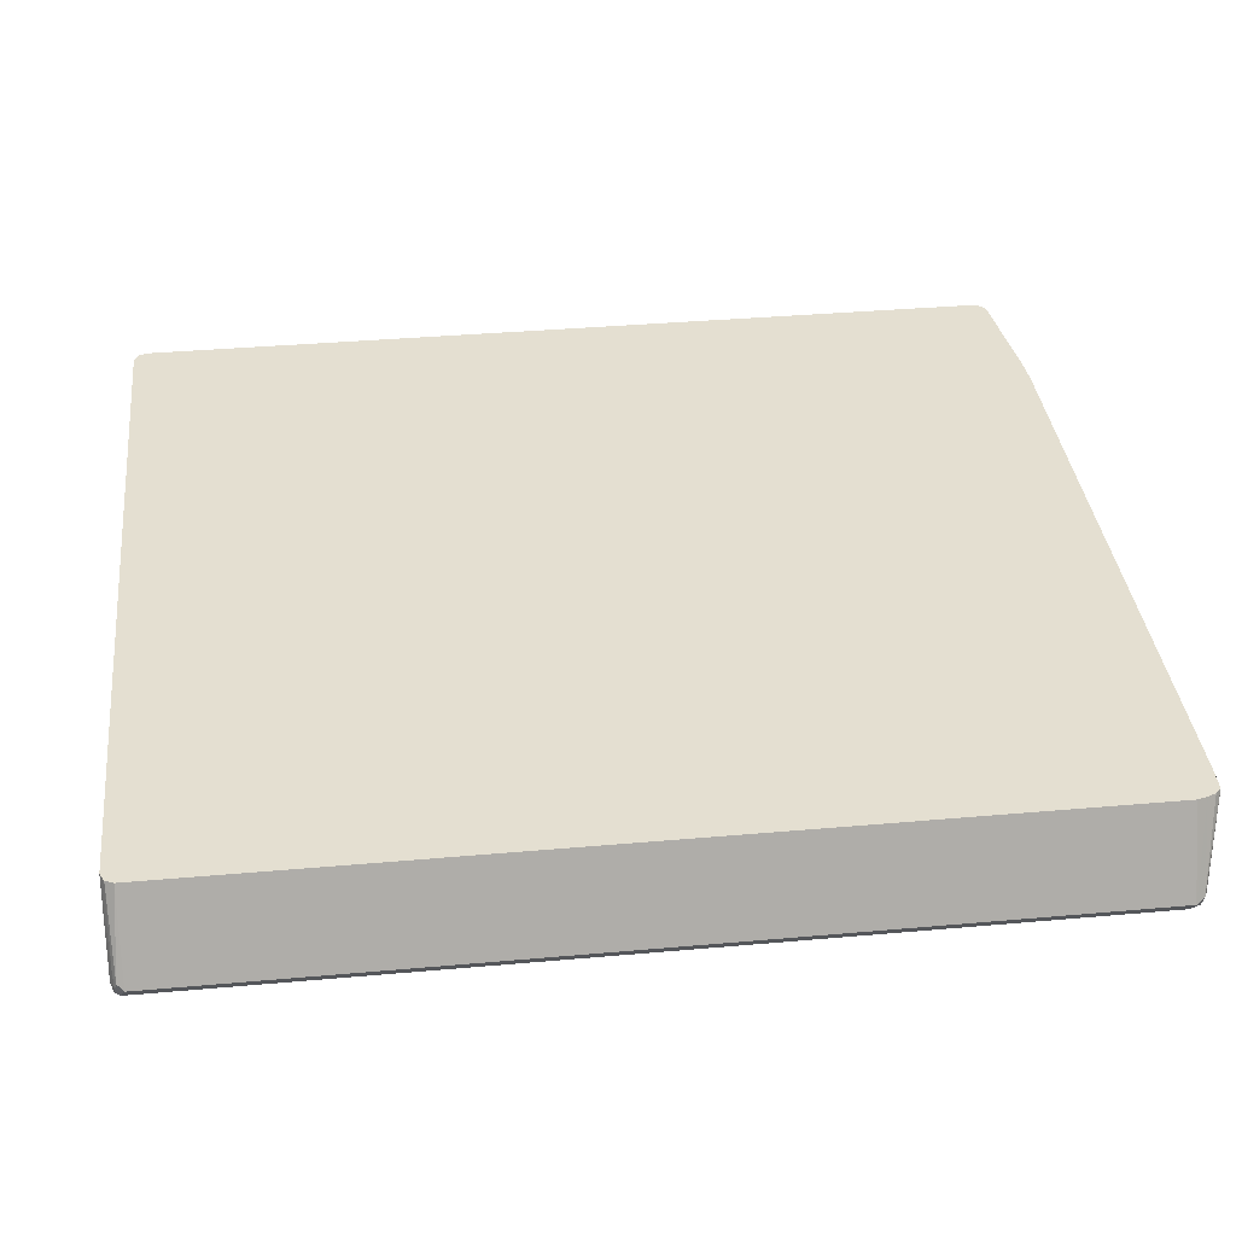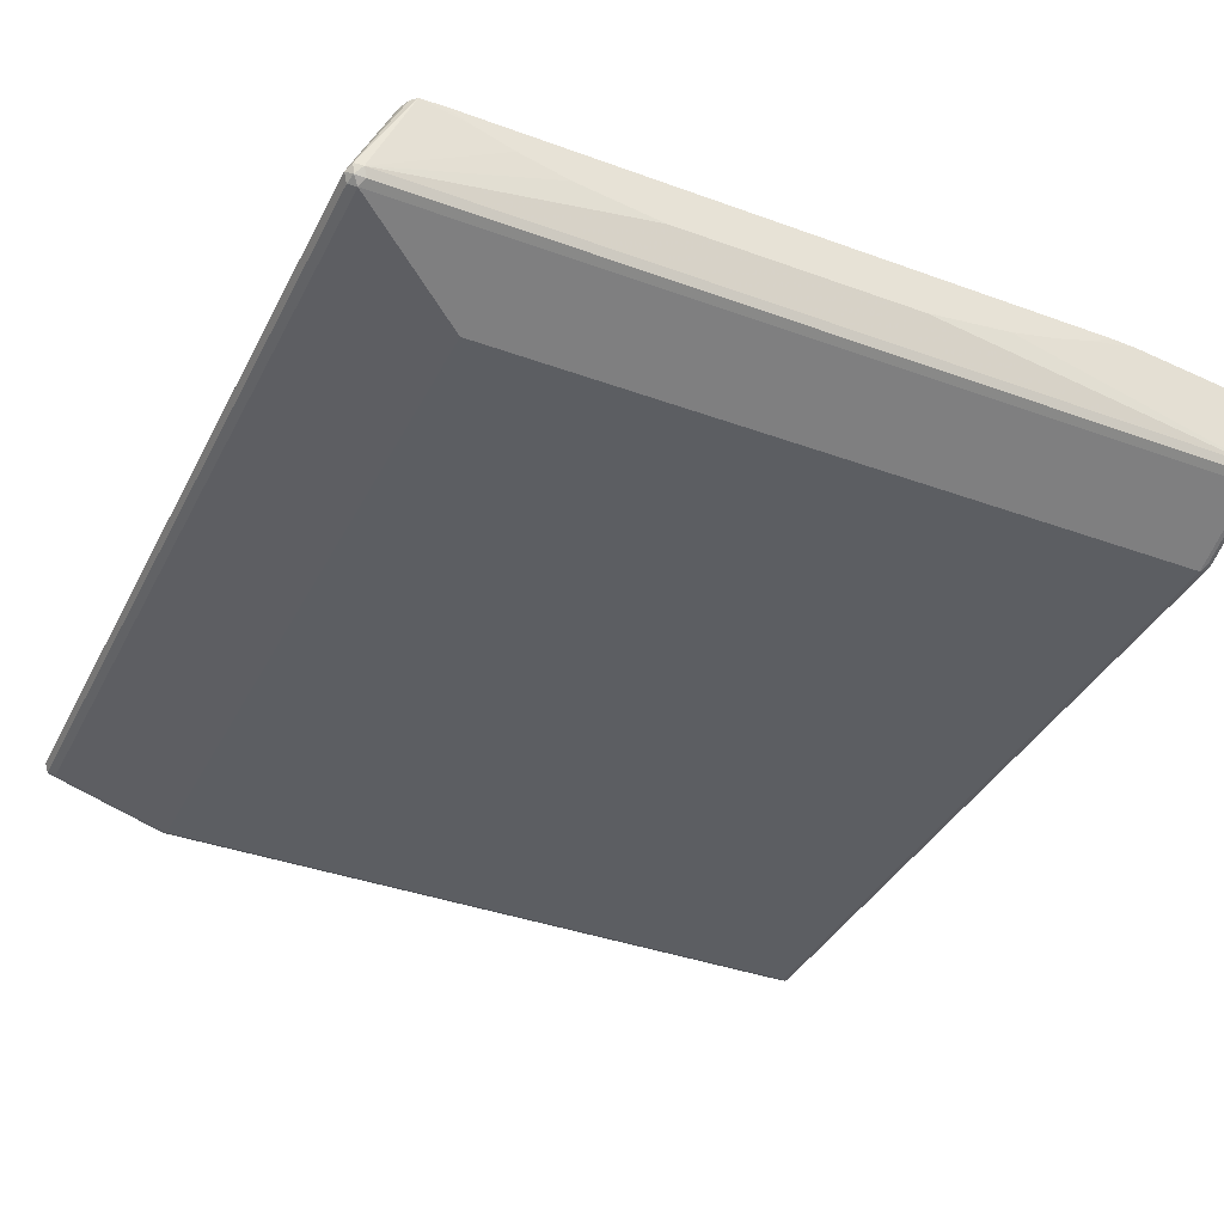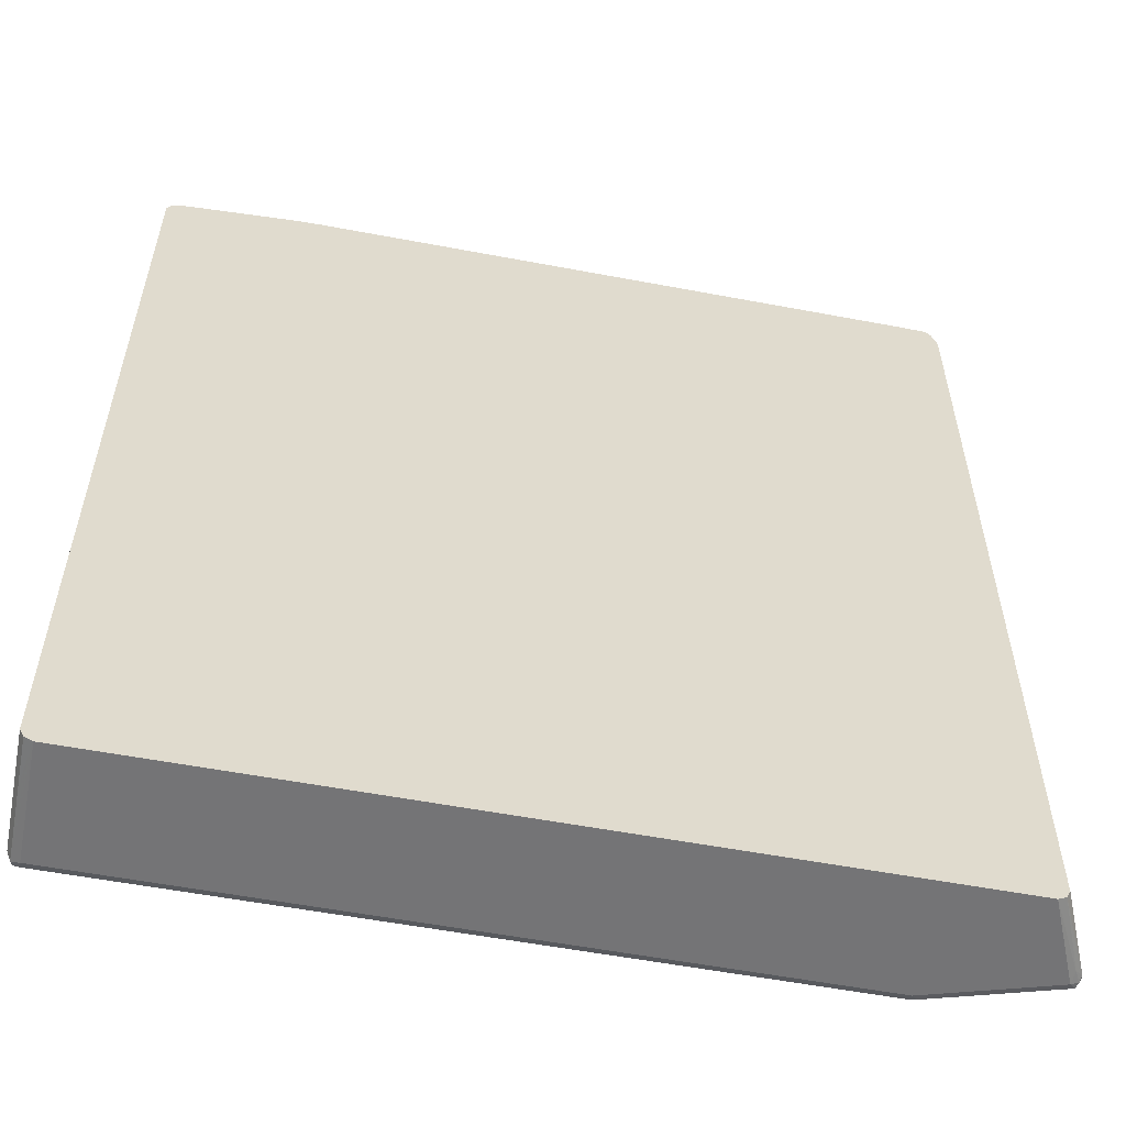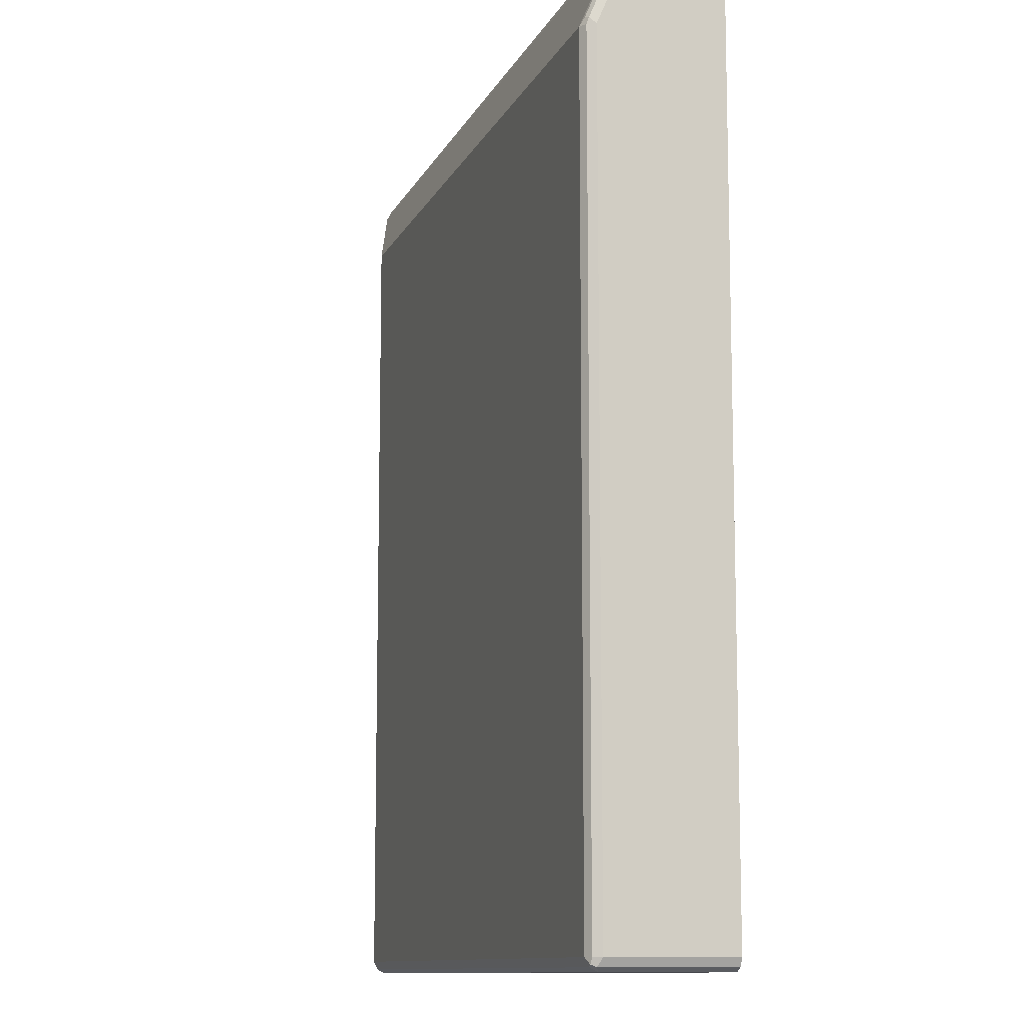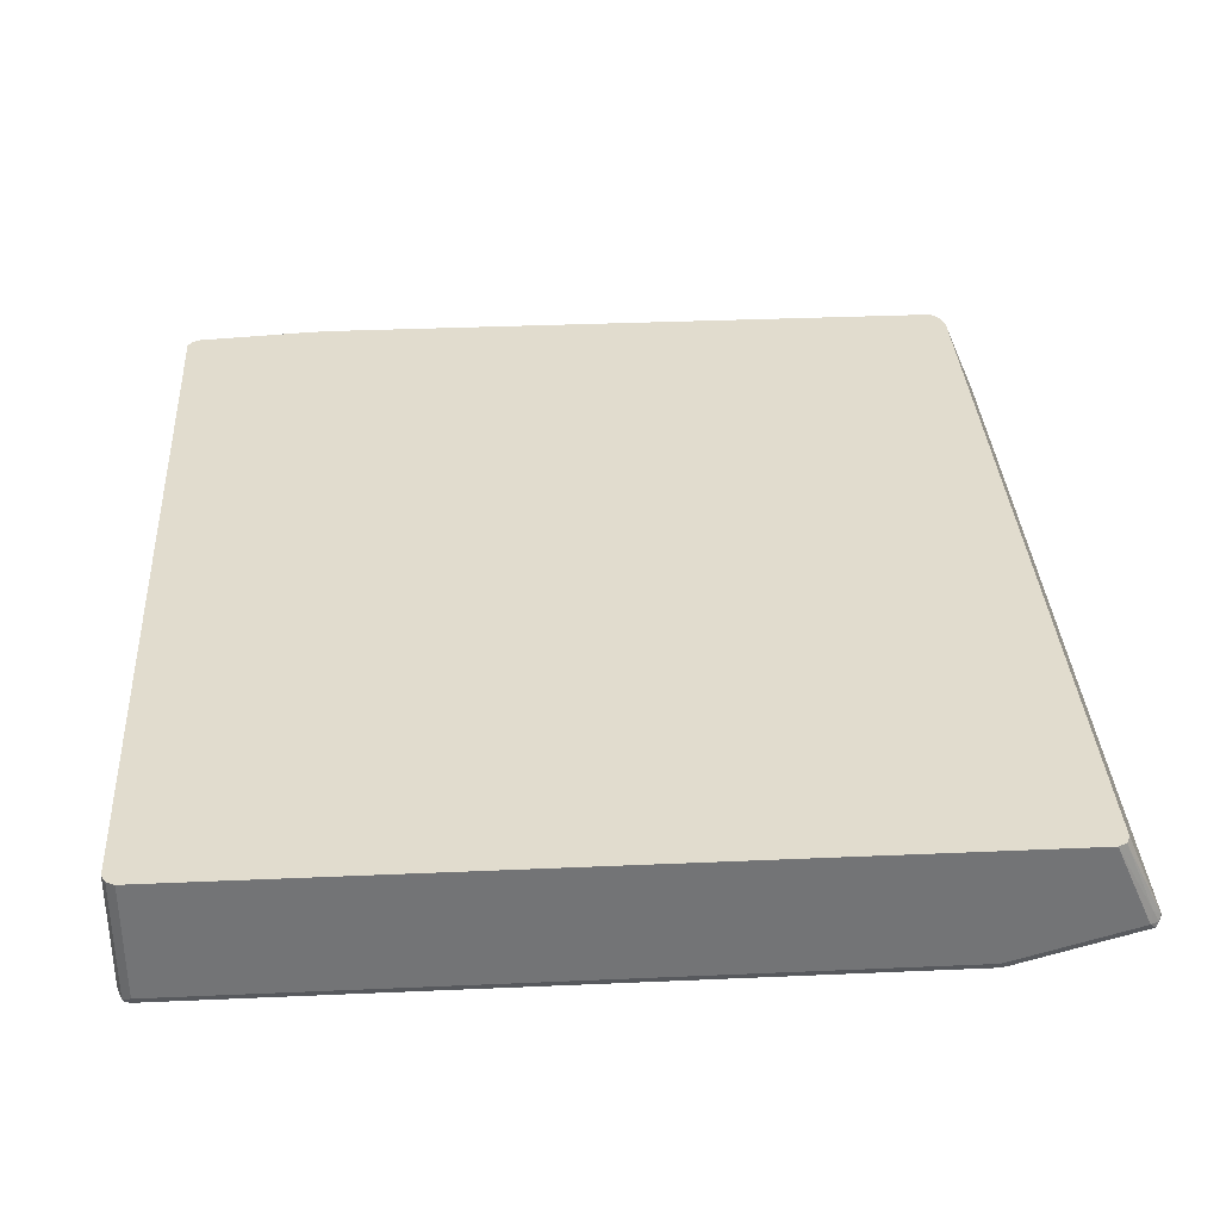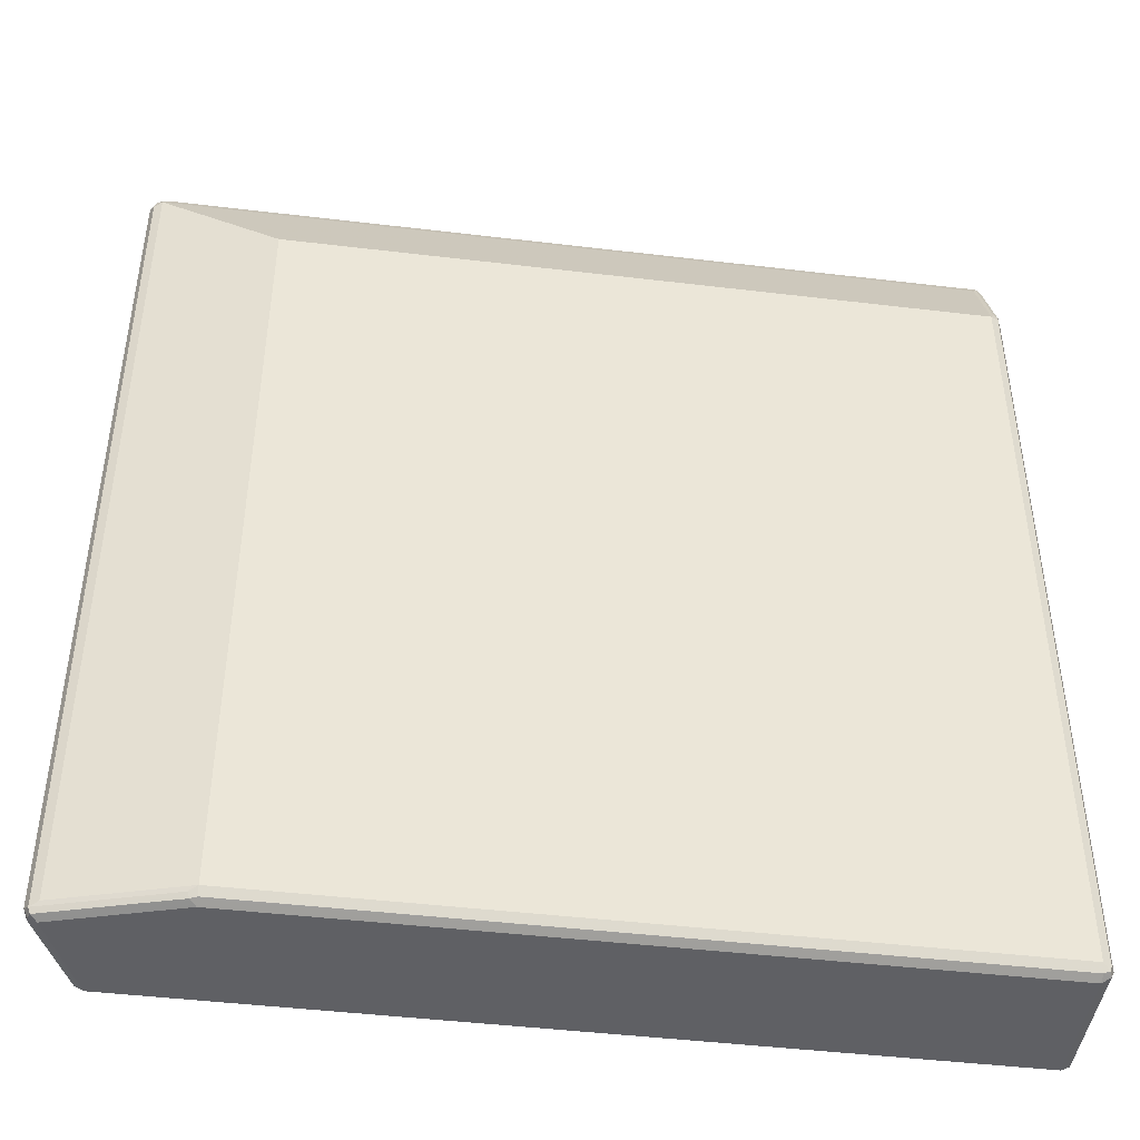
<metadata>
{"format":"obj","ext":"obj","renderer":"f3d","projection":"perspective","resolution":1024,"background":"white","views":[{"elev":36.6,"azim":83.4,"up":"+Z"},{"elev":-38.1,"azim":155.2,"up":"+Z"},{"elev":-56.3,"azim":-11.2,"up":"+Y"},{"elev":-10.9,"azim":-107.0,"up":"+Y"},{"elev":34.1,"azim":-3.4,"up":"+Z"},{"elev":-45.0,"azim":172.1,"up":"+Y"}]}
</metadata>
<code>
v 0.3238 0.3238 -0.3084
v 0.478 0.4317 -0.2621
v 0.478 -0.6939 -0.2621
v 0.4883 -0.699 -0.257
v 0.4883 0.4266 -0.257
v 0.4935 0.4317 -0.2467
v 0.4857 0.4394 -0.2545
v 0.4729 0.442 -0.257
v 0.478 0.4471 -0.2467
v -0.5911 0.442 -0.257
v -0.586 0.4317 -0.2621
v -0.586 0.3238 -0.3084
v 0.3238 -0.6939 -0.3084
v -0.586 -0.6939 -0.3084
v -0.5963 -0.6939 -0.3033
v -0.5963 0.3238 -0.3033
v -0.5976 0.3315 -0.3007
v -0.6014 -0.6939 -0.293
v -0.6014 0.3238 -0.293
v -0.5976 0.4394 -0.2545
v -0.5911 0.334 -0.3033
v -0.586 0.4471 -0.2467
v -0.5963 0.442 -0.2467
v -0.5962 0.4419 -0.1392
v -0.5962 0.4421 -0.2006
v -0.5859 0.4471 -0.1392
v -0.6014 0.4317 -0.1392
v -0.6014 0.4317 -0.2467
v -0.6014 -0.6939 -0.2006
v -0.5963 -0.7042 -0.2981
v -0.5963 -0.7042 -0.2006
v -0.5859 -0.7094 -0.1392
v -0.586 -0.7092 -0.293
v -0.586 -0.7042 -0.3033
v -0.5937 -0.7016 -0.3046
v 0.3238 -0.7042 -0.3033
v 0.3315 -0.7055 -0.3007
v 0.3238 -0.7092 -0.293
v 0.4857 -0.7055 -0.2545
v 0.3341 -0.699 -0.3033
v 0.4883 -0.7042 -0.2467
v 0.478 -0.7092 -0.2467
v 0.48 -0.7055 -0.2313
v 0.4317 -0.7094 -0.1392
v 0.442 -0.7042 -0.1392
v 0.4896 -0.7016 -0.239
v 0.4935 -0.6939 -0.2467
v 0.4471 -0.6939 -0.1392
v 0.4393 0.4547 -0.1392
v 0.4471 0.4317 -0.1392
v 0.444 0.444 -0.1392
v 0.4883 0.442 -0.2416
v 0.4321 0.4618 -0.1392
v 0.3701 0.4629 -0.1542
v 0.3916 0.4629 -0.1449
v 0.4001 0.4629 -0.1392
v 0.3238 0.4629 -0.1696
v 0.2621 0.4629 -0.185
v 0.1542 0.4629 -0.2005
v -0.1542 0.4629 -0.2005
v -0.3238 0.4629 -0.1696
v -0.3701 0.4629 -0.1542
v -0.4001 0.4629 -0.1392
v -0.4313 0.4618 -0.1392
v -0.2621 0.4629 -0.185
v -0.586 0.4471 -0.2006
v -0.5962 -0.7042 -0.1392
v -0.6014 -0.6939 -0.1392
f 2 3 1
f 61 56 60
f 56 59 60
f 60 59 22
f 9 10 22
f 9 22 59
f 58 9 59
f 58 59 56
f 57 58 56
f 57 9 58
f 54 9 57
f 54 57 56
f 55 54 56
f 55 56 53
f 55 53 54
f 54 53 9
f 9 53 52
f 9 52 7
f 7 52 6
f 50 48 6
f 51 50 6
f 51 6 52
f 51 52 49
f 51 49 50
f 50 49 48
f 48 49 44
f 45 48 44
f 45 46 48
f 46 47 48
f 48 47 6
f 62 56 61
f 63 56 62
f 63 64 56
f 63 62 64
f 36 14 13
f 3 13 1
f 3 4 13
f 23 25 22
f 25 66 22
f 26 66 25
f 53 49 52
f 53 56 49
f 56 64 49
f 49 64 44
f 67 44 64
f 33 38 32
f 42 44 38
f 38 44 32
f 47 4 6
f 32 44 67
f 27 28 29
f 68 27 29
f 68 29 31
f 68 31 67
f 68 67 27
f 27 67 64
f 26 27 64
f 26 64 66
f 66 64 22
f 65 61 60
f 65 60 22
f 65 22 61
f 62 61 22
f 62 22 64
f 32 67 31
f 41 4 47
f 39 42 38
f 43 41 46
f 24 23 20
f 20 23 22
f 20 22 10
f 20 10 21
f 21 10 12
f 17 21 12
f 17 20 21
f 17 19 20
f 17 18 19
f 17 15 18
f 16 15 17
f 16 17 12
f 16 12 15
f 15 12 14
f 14 12 13
f 12 1 13
f 2 1 12
f 11 2 12
f 11 12 10
f 11 10 2
f 8 2 10
f 8 10 9
f 8 7 2
f 5 2 7
f 5 7 6
f 5 6 4
f 5 4 2
f 2 4 3
f 41 47 46
f 24 25 23
f 24 26 25
f 8 9 7
f 24 20 27
f 43 46 45
f 24 27 26
f 43 45 44
f 43 44 42
f 43 42 41
f 41 39 4
f 40 4 39
f 40 13 4
f 40 36 13
f 37 36 40
f 37 40 39
f 37 39 38
f 37 38 33
f 34 37 33
f 34 36 37
f 41 42 39
f 34 35 14
f 34 14 36
f 19 18 28
f 18 29 28
f 19 28 20
f 20 28 27
f 30 31 29
f 30 32 31
f 30 29 18
f 30 33 32
f 30 34 33
f 30 35 34
f 30 15 35
f 30 18 15
f 35 15 14

</code>
